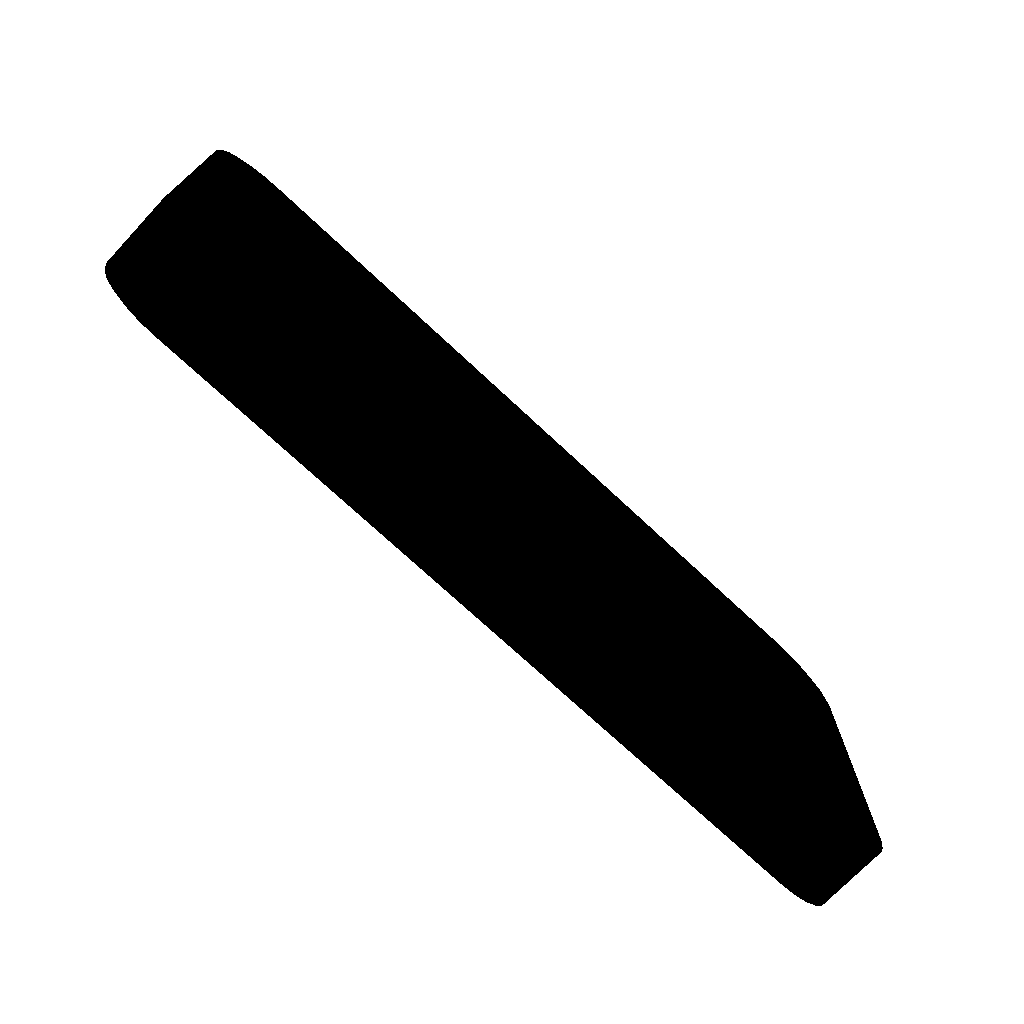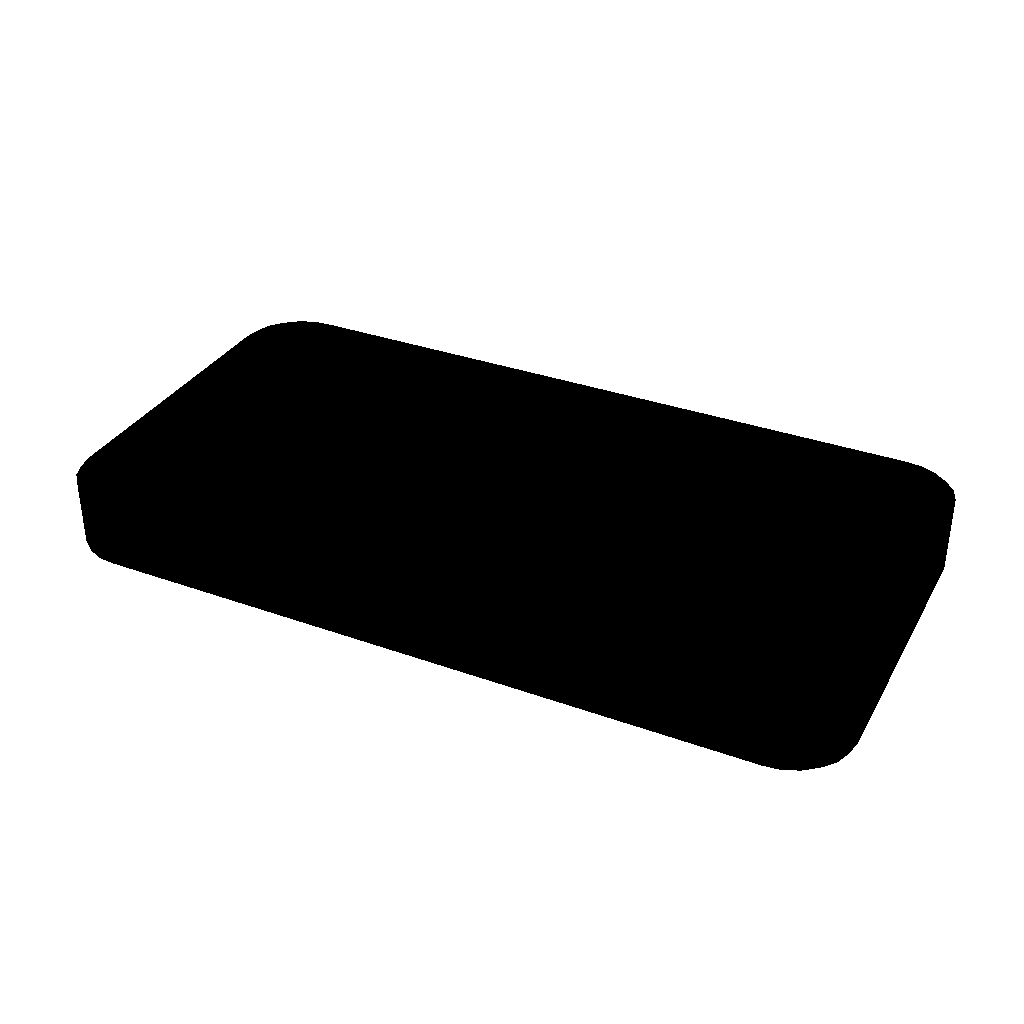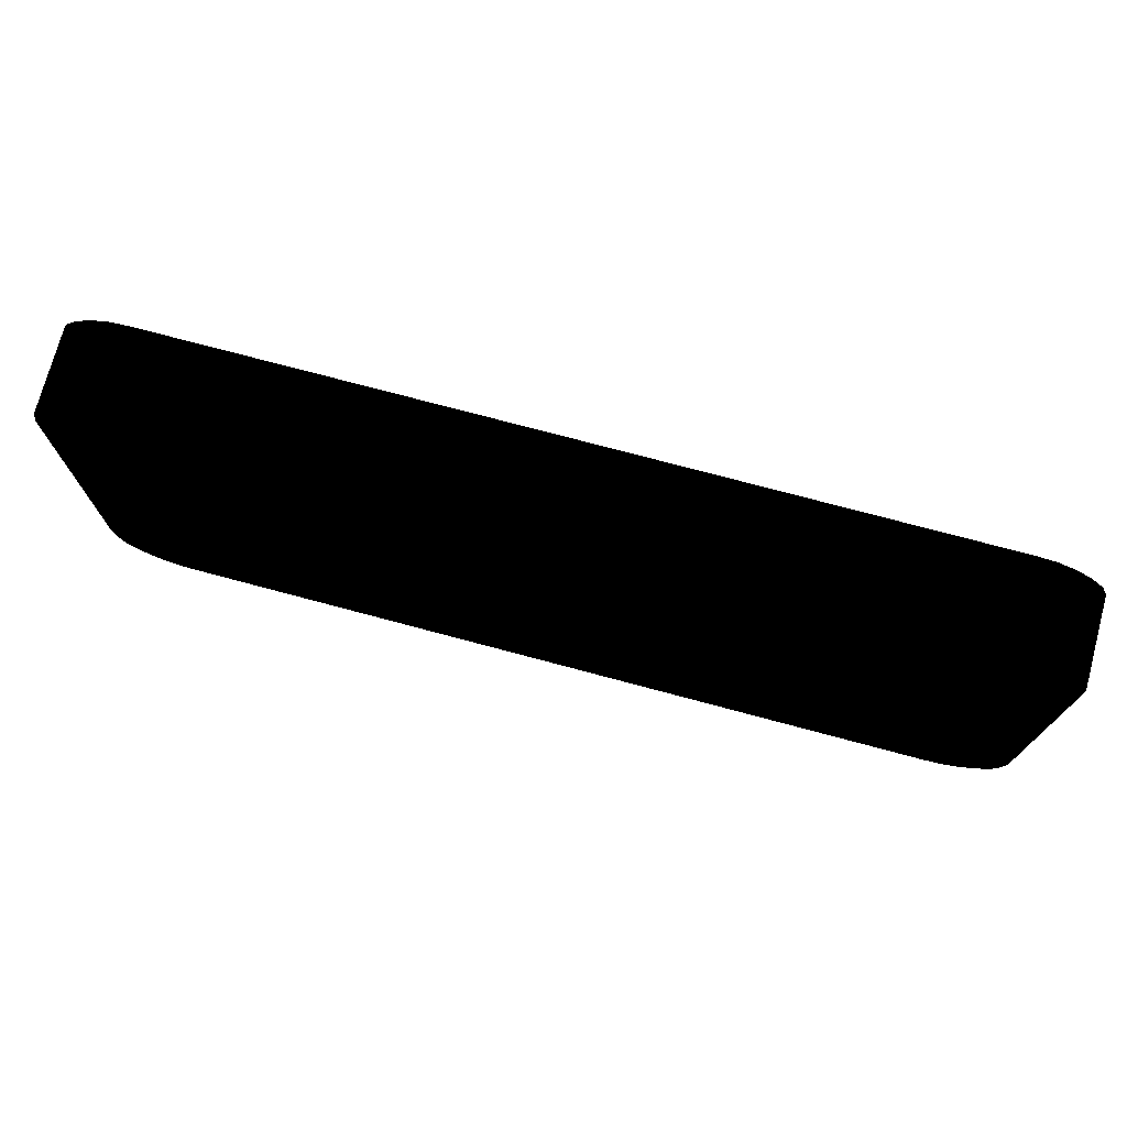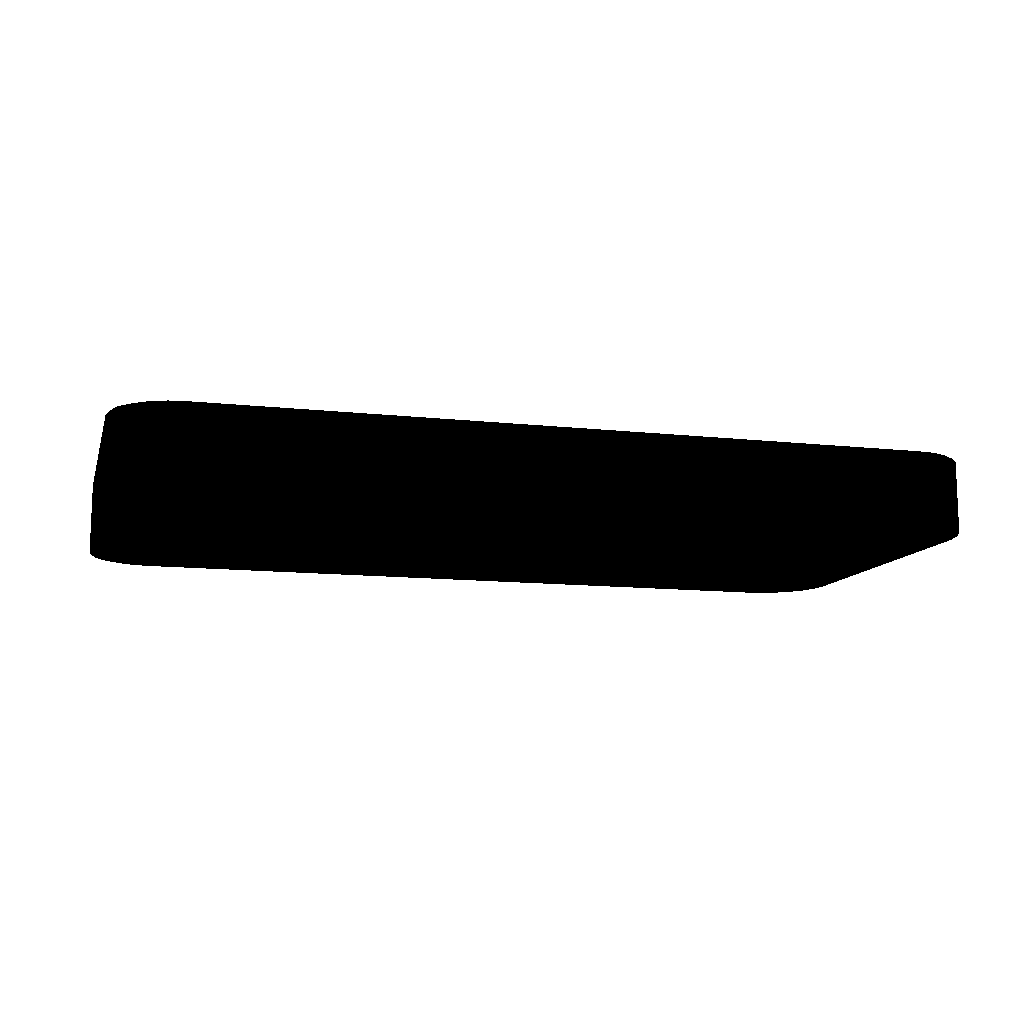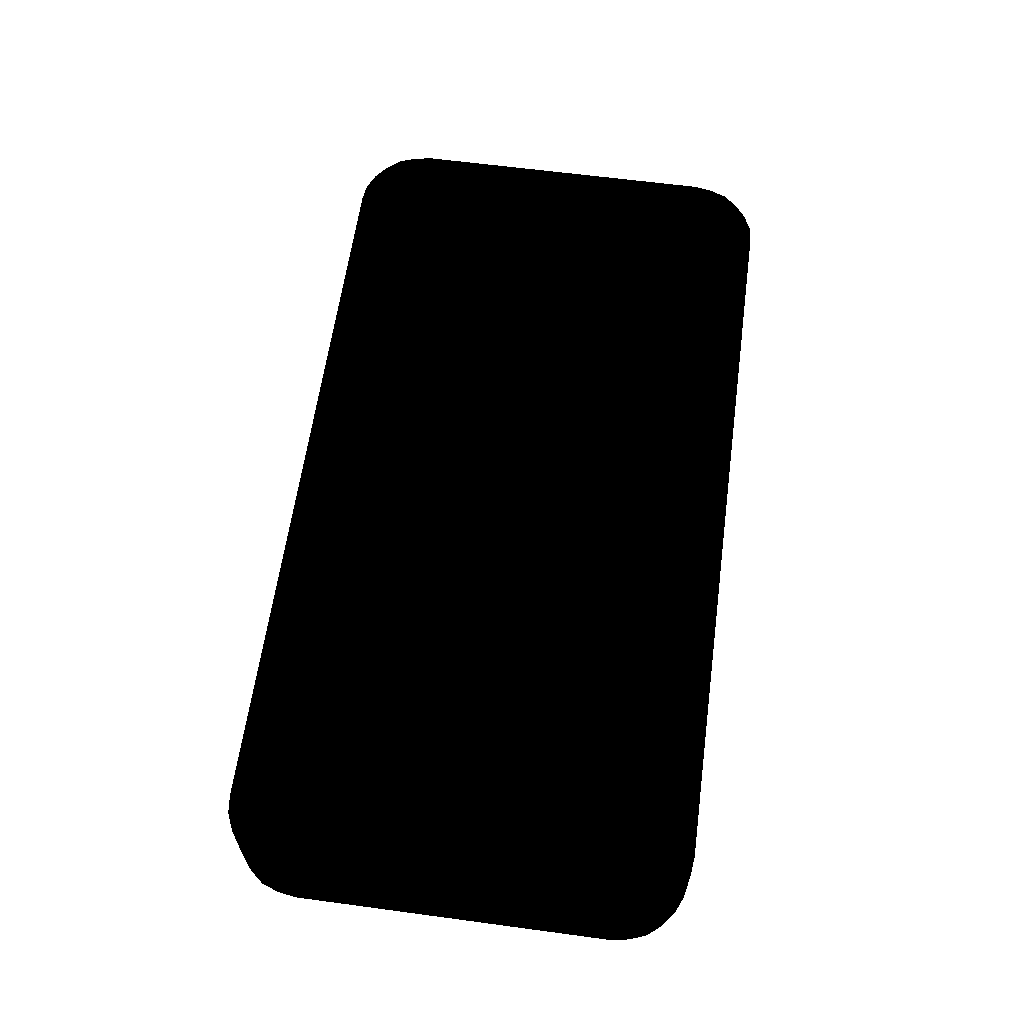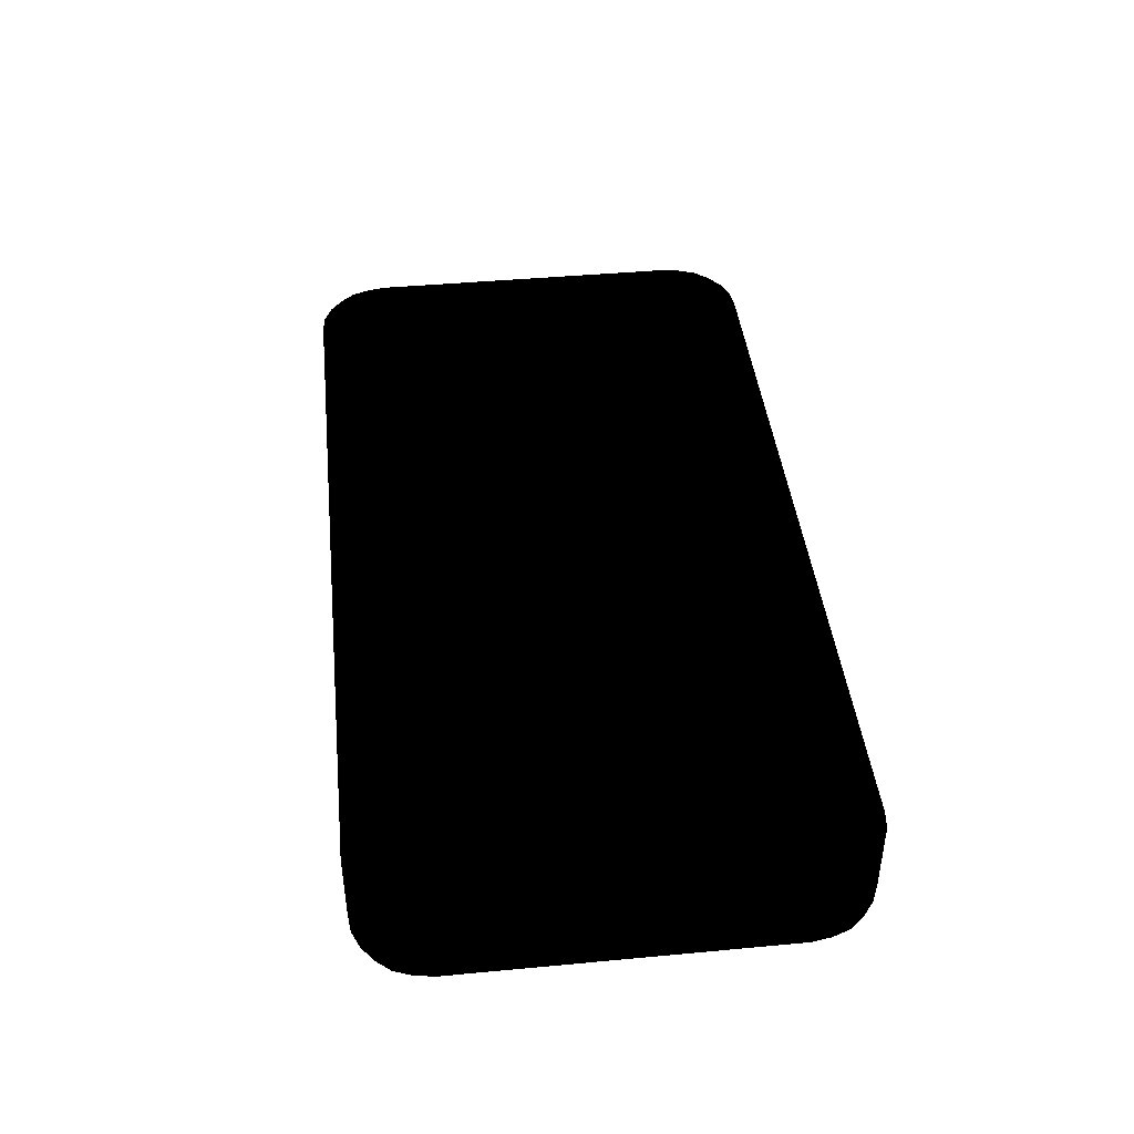
<metadata>
{"format":"obj","ext":"obj","renderer":"f3d","projection":"perspective","resolution":1024,"background":"white","views":[{"elev":-72.3,"azim":-43.2,"up":"+Z"},{"elev":33.6,"azim":-153.9,"up":"+Y"},{"elev":74.1,"azim":15.0,"up":"+Z"},{"elev":-11.7,"azim":164.8,"up":"+Y"},{"elev":61.8,"azim":97.8,"up":"+Y"},{"elev":43.0,"azim":-96.3,"up":"+Y"}]}
</metadata>
<code>
v 0.35 0.592 -0.175 0 0 0
v 0.35 0.554 -0.175 0 0 0
v -0.35 0.554 -0.175 0 0 0
v -0.35 0.592 -0.175 0 0 0
v -0.417 0.52 -0.149 0 0 0
v -0.417 0.592 -0.149 0 0 0
v -0.417 0.52 0 0 0 0
v -0.417 0.592 0 0 0 0
v -0.417 0.592 0.149 0 0 0
v -0.417 0.52 0.149 0 0 0
v 0.376 0.554 -0 0 0 0
v 0.376 0.554 -0.15 0 0 0
v 0.376 0.592 -0.15 0 0 0
v 0.376 0.592 -0 0 0 0
v 0.376 0.592 0.15 0 0 0
v 0.376 0.554 0.15 0 0 0
v 0.35 0.52 -0.216 0 0 0
v -0.35 0.52 -0.216 0 0 0
v -0.367 0.52 -0.214 0 0 0
v 0.367 0.52 -0.214 0 0 0
v -0.383 0.52 -0.207 0 0 0
v 0.383 0.52 -0.207 0 0 0
v -0.397 0.52 -0.196 0 0 0
v 0.397 0.52 -0.196 0 0 0
v -0.408 0.52 -0.183 0 0 0
v 0.408 0.52 -0.183 0 0 0
v -0.414 0.52 -0.167 0 0 0
v 0.414 0.52 -0.167 0 0 0
v -0.417 0.52 -0.149 0 0 0
v 0.417 0.52 -0.149 0 0 0
v -0.417 0.52 0 0 0 0
v 0.417 0.52 -0 0 0 0
v 0.417 0.52 0.149 0 0 0
v -0.417 0.52 0.149 0 0 0
v 0.414 0.52 0.167 0 0 0
v -0.414 0.52 0.167 0 0 0
v 0.408 0.52 0.183 0 0 0
v -0.408 0.52 0.183 0 0 0
v 0.397 0.52 0.196 0 0 0
v -0.397 0.52 0.196 0 0 0
v 0.383 0.52 0.207 0 0 0
v -0.383 0.52 0.207 0 0 0
v 0.367 0.52 0.214 0 0 0
v -0.367 0.52 0.214 0 0 0
v 0.35 0.52 0.216 0 0 0
v -0.35 0.52 0.216 0 0 0
v -0.376 0.554 -0.15 0 0 0
v -0.376 0.554 0 0 0 0
v -0.376 0.592 -0.15 0 0 0
v -0.376 0.592 0 0 0 0
v -0.376 0.592 0.15 0 0 0
v -0.376 0.554 0.15 0 0 0
v -0.35 0.592 -0.216 0 0 0
v -0.35 0.52 -0.216 0 0 0
v 0.35 0.52 -0.216 0 0 0
v 0 0.592 -0.216 0 0 0
v 0.35 0.592 -0.216 0 0 0
v 0.417 0.592 -0.149 0 0 0
v 0.417 0.52 -0.149 0 0 0
v 0.417 0.592 -0 0 0 0
v 0.417 0.52 -0 0 0 0
v 0.417 0.52 0.149 0 0 0
v 0.417 0.592 0.149 0 0 0
v -0.367 0.592 -0.214 0 0 0
v -0.35 0.592 -0.216 0 0 0
v 0 0.592 -0.216 0 0 0
v 0.35 0.592 -0.216 0 0 0
v 0.367 0.592 -0.214 0 0 0
v -0.383 0.592 -0.207 0 0 0
v 0.383 0.592 -0.207 0 0 0
v -0.397 0.592 -0.196 0 0 0
v 0.397 0.592 -0.196 0 0 0
v -0.408 0.592 -0.183 0 0 0
v 0.408 0.592 -0.183 0 0 0
v -0.35 0.592 -0.175 0 0 0
v -0.414 0.592 -0.167 0 0 0
v 0.35 0.592 -0.175 0 0 0
v -0.36 0.592 -0.173 0 0 0
v -0.369 0.592 -0.168 0 0 0
v -0.374 0.592 -0.16 0 0 0
v 0.414 0.592 -0.167 0 0 0
v -0.417 0.592 -0.149 0 0 0
v -0.376 0.592 -0.15 0 0 0
v -0.376 0.592 0 0 0 0
v -0.417 0.592 0 0 0 0
v 0.36 0.592 -0.173 0 0 0
v 0.369 0.592 -0.168 0 0 0
v 0.374 0.592 -0.16 0 0 0
v -0.376 0.592 0.15 0 0 0
v -0.417 0.592 0.149 0 0 0
v 0.417 0.592 -0.149 0 0 0
v 0.376 0.592 -0.15 0 0 0
v -0.414 0.592 0.167 0 0 0
v -0.374 0.592 0.16 0 0 0
v -0.369 0.592 0.168 0 0 0
v 0.376 0.592 -0 0 0 0
v 0.417 0.592 -0 0 0 0
v 0.417 0.592 0.149 0 0 0
v 0.376 0.592 0.15 0 0 0
v -0.408 0.592 0.183 0 0 0
v 0.414 0.592 0.167 0 0 0
v 0.374 0.592 0.16 0 0 0
v 0.369 0.592 0.168 0 0 0
v -0.36 0.592 0.173 0 0 0
v 0.408 0.592 0.183 0 0 0
v 0.36 0.592 0.173 0 0 0
v 0.35 0.592 0.175 0 0 0
v -0.35 0.592 0.175 0 0 0
v 0.397 0.592 0.196 0 0 0
v -0.397 0.592 0.196 0 0 0
v 0.383 0.592 0.207 0 0 0
v -0.383 0.592 0.207 0 0 0
v 0.367 0.592 0.214 0 0 0
v -0.367 0.592 0.214 0 0 0
v 0.35 0.592 0.216 0 0 0
v -0.35 0.592 0.216 0 0 0
v 0 0.592 0.216 0 0 0
v -0.36 0.554 -0.173 0 0 0
v -0.35 0.554 -0.175 0 0 0
v 0.35 0.554 -0.175 0 0 0
v 0.36 0.554 -0.173 0 0 0
v -0.369 0.554 -0.168 0 0 0
v 0.369 0.554 -0.168 0 0 0
v -0.374 0.554 -0.16 0 0 0
v 0.374 0.554 -0.16 0 0 0
v -0.376 0.554 -0.15 0 0 0
v 0.376 0.554 -0.15 0 0 0
v -0.376 0.554 0 0 0 0
v 0.376 0.554 -0 0 0 0
v 0.376 0.554 0.15 0 0 0
v -0.376 0.554 0.15 0 0 0
v 0.374 0.554 0.16 0 0 0
v -0.374 0.554 0.16 0 0 0
v 0.369 0.554 0.168 0 0 0
v -0.369 0.554 0.168 0 0 0
v 0.36 0.554 0.173 0 0 0
v -0.36 0.554 0.173 0 0 0
v 0.35 0.554 0.175 0 0 0
v -0.35 0.554 0.175 0 0 0
v 0.35 0.52 -0.216 0 0 0
v 0.367 0.52 -0.214 0 0 0
v 0.35 0.592 -0.216 0 0 0
v 0.367 0.592 -0.214 0 0 0
v 0.383 0.52 -0.207 0 0 0
v 0.383 0.592 -0.207 0 0 0
v 0.397 0.52 -0.196 0 0 0
v 0.397 0.592 -0.196 0 0 0
v 0.408 0.52 -0.183 0 0 0
v 0.408 0.592 -0.183 0 0 0
v 0.414 0.52 -0.167 0 0 0
v 0.414 0.592 -0.167 0 0 0
v 0.417 0.52 -0.149 0 0 0
v 0.417 0.592 -0.149 0 0 0
v -0.417 0.52 -0.149 0 0 0
v -0.414 0.52 -0.167 0 0 0
v -0.417 0.592 -0.149 0 0 0
v -0.414 0.592 -0.167 0 0 0
v -0.408 0.52 -0.183 0 0 0
v -0.408 0.592 -0.183 0 0 0
v -0.397 0.52 -0.196 0 0 0
v -0.397 0.592 -0.196 0 0 0
v -0.383 0.52 -0.207 0 0 0
v -0.383 0.592 -0.207 0 0 0
v -0.367 0.52 -0.214 0 0 0
v -0.367 0.592 -0.214 0 0 0
v -0.35 0.52 -0.216 0 0 0
v -0.35 0.592 -0.216 0 0 0
v 0.35 0.592 -0.175 0 0 0
v 0.36 0.592 -0.173 0 0 0
v 0.35 0.554 -0.175 0 0 0
v 0.36 0.554 -0.173 0 0 0
v 0.369 0.592 -0.168 0 0 0
v 0.369 0.554 -0.168 0 0 0
v 0.374 0.592 -0.16 0 0 0
v 0.374 0.554 -0.16 0 0 0
v 0.376 0.592 -0.15 0 0 0
v 0.376 0.554 -0.15 0 0 0
v -0.376 0.592 -0.15 0 0 0
v -0.374 0.592 -0.16 0 0 0
v -0.376 0.554 -0.15 0 0 0
v -0.374 0.554 -0.16 0 0 0
v -0.369 0.592 -0.168 0 0 0
v -0.369 0.554 -0.168 0 0 0
v -0.36 0.592 -0.173 0 0 0
v -0.36 0.554 -0.173 0 0 0
v -0.35 0.592 -0.175 0 0 0
v -0.35 0.554 -0.175 0 0 0
v 0.35 0.592 0.175 0 0 0
v -0.35 0.592 0.175 0 0 0
v -0.35 0.554 0.175 0 0 0
v 0.35 0.554 0.175 0 0 0
v -0.35 0.52 0.216 0 0 0
v -0.35 0.592 0.216 0 0 0
v 0 0.592 0.216 0 0 0
v 0.35 0.52 0.216 0 0 0
v 0.35 0.592 0.216 0 0 0
v 0.367 0.52 0.214 0 0 0
v 0.35 0.52 0.216 0 0 0
v 0.35 0.592 0.216 0 0 0
v 0.367 0.592 0.214 0 0 0
v 0.383 0.52 0.207 0 0 0
v 0.383 0.592 0.207 0 0 0
v 0.397 0.52 0.196 0 0 0
v 0.397 0.592 0.196 0 0 0
v 0.408 0.52 0.183 0 0 0
v 0.408 0.592 0.183 0 0 0
v 0.414 0.52 0.167 0 0 0
v 0.414 0.592 0.167 0 0 0
v 0.417 0.52 0.149 0 0 0
v 0.417 0.592 0.149 0 0 0
v -0.414 0.52 0.167 0 0 0
v -0.417 0.52 0.149 0 0 0
v -0.417 0.592 0.149 0 0 0
v -0.414 0.592 0.167 0 0 0
v -0.408 0.52 0.183 0 0 0
v -0.408 0.592 0.183 0 0 0
v -0.397 0.52 0.196 0 0 0
v -0.397 0.592 0.196 0 0 0
v -0.383 0.52 0.207 0 0 0
v -0.383 0.592 0.207 0 0 0
v -0.367 0.52 0.214 0 0 0
v -0.367 0.592 0.214 0 0 0
v -0.35 0.52 0.216 0 0 0
v -0.35 0.592 0.216 0 0 0
v 0.36 0.592 0.173 0 0 0
v 0.35 0.592 0.175 0 0 0
v 0.35 0.554 0.175 0 0 0
v 0.36 0.554 0.173 0 0 0
v 0.369 0.592 0.168 0 0 0
v 0.369 0.554 0.168 0 0 0
v 0.374 0.592 0.16 0 0 0
v 0.374 0.554 0.16 0 0 0
v 0.376 0.592 0.15 0 0 0
v 0.376 0.554 0.15 0 0 0
v -0.374 0.592 0.16 0 0 0
v -0.376 0.592 0.15 0 0 0
v -0.376 0.554 0.15 0 0 0
v -0.374 0.554 0.16 0 0 0
v -0.369 0.592 0.168 0 0 0
v -0.369 0.554 0.168 0 0 0
v -0.36 0.592 0.173 0 0 0
v -0.36 0.554 0.173 0 0 0
v -0.35 0.592 0.175 0 0 0
v -0.35 0.554 0.175 0 0 0
f 1 3 2
f 4 3 1
f 5 7 6
f 6 7 8
f 8 7 9
f 9 7 10
f 11 13 12
f 14 13 11
f 11 15 14
f 16 15 11
f 17 19 18
f 19 17 20
f 19 20 21
f 21 20 22
f 21 22 23
f 23 22 24
f 23 24 25
f 25 24 26
f 25 26 27
f 27 26 28
f 27 28 29
f 29 28 30
f 29 30 31
f 31 30 32
f 33 31 32
f 31 33 34
f 34 33 35
f 34 35 36
f 36 35 37
f 36 37 38
f 38 37 39
f 38 39 40
f 40 39 41
f 40 41 42
f 42 41 43
f 42 43 44
f 44 43 45
f 44 45 46
f 47 49 48
f 48 49 50
f 50 51 48
f 48 51 52
f 53 55 54
f 55 53 56
f 55 56 57
f 58 60 59
f 59 60 61
f 61 60 62
f 62 60 63
f 64 66 65
f 66 64 67
f 67 64 68
f 68 64 69
f 68 69 70
f 70 69 71
f 70 71 72
f 72 71 73
f 72 73 74
f 74 73 75
f 75 73 76
f 77 74 75
f 75 76 78
f 78 76 79
f 79 76 80
f 74 77 81
f 80 76 82
f 80 82 83
f 83 82 84
f 84 82 85
f 81 77 86
f 81 86 87
f 81 87 88
f 85 89 84
f 89 85 90
f 81 88 91
f 91 88 92
f 89 90 93
f 89 93 94
f 94 93 95
f 91 92 96
f 91 96 97
f 96 98 97
f 98 96 99
f 95 93 100
f 98 99 101
f 101 99 102
f 101 102 103
f 95 100 104
f 101 103 105
f 105 103 106
f 105 106 107
f 105 107 108
f 104 100 108
f 108 100 105
f 105 100 109
f 109 100 110
f 109 110 111
f 111 110 112
f 111 112 113
f 113 112 114
f 113 114 115
f 115 114 116
f 115 116 117
f 118 120 119
f 120 118 121
f 121 118 122
f 121 122 123
f 123 122 124
f 123 124 125
f 125 124 126
f 125 126 127
f 127 126 128
f 127 128 129
f 128 130 129
f 130 128 131
f 130 131 132
f 132 131 133
f 132 133 134
f 134 133 135
f 134 135 136
f 136 135 137
f 136 137 138
f 138 137 139
f 140 142 141
f 141 142 143
f 141 143 144
f 144 143 145
f 144 145 146
f 146 145 147
f 146 147 148
f 148 147 149
f 148 149 150
f 150 149 151
f 150 151 152
f 152 151 153
f 154 156 155
f 155 156 157
f 155 157 158
f 158 157 159
f 158 159 160
f 160 159 161
f 160 161 162
f 162 161 163
f 162 163 164
f 164 163 165
f 164 165 166
f 166 165 167
f 168 170 169
f 169 170 171
f 169 171 172
f 172 171 173
f 172 173 174
f 174 173 175
f 174 175 176
f 176 175 177
f 178 180 179
f 179 180 181
f 179 181 182
f 182 181 183
f 182 183 184
f 184 183 185
f 184 185 186
f 186 185 187
f 188 190 189
f 191 190 188
f 192 194 193
f 194 192 195
f 194 195 196
f 197 199 198
f 200 199 197
f 201 200 197
f 202 200 201
f 203 202 201
f 204 202 203
f 205 204 203
f 206 204 205
f 207 206 205
f 208 206 207
f 209 208 207
f 210 208 209
f 211 213 212
f 214 213 211
f 215 214 211
f 216 214 215
f 217 216 215
f 218 216 217
f 219 218 217
f 220 218 219
f 221 220 219
f 222 220 221
f 223 222 221
f 224 222 223
f 225 227 226
f 228 227 225
f 229 228 225
f 230 228 229
f 231 230 229
f 232 230 231
f 233 232 231
f 234 232 233
f 235 237 236
f 238 237 235
f 239 238 235
f 240 238 239
f 241 240 239
f 242 240 241
f 243 242 241
f 244 242 243

</code>
